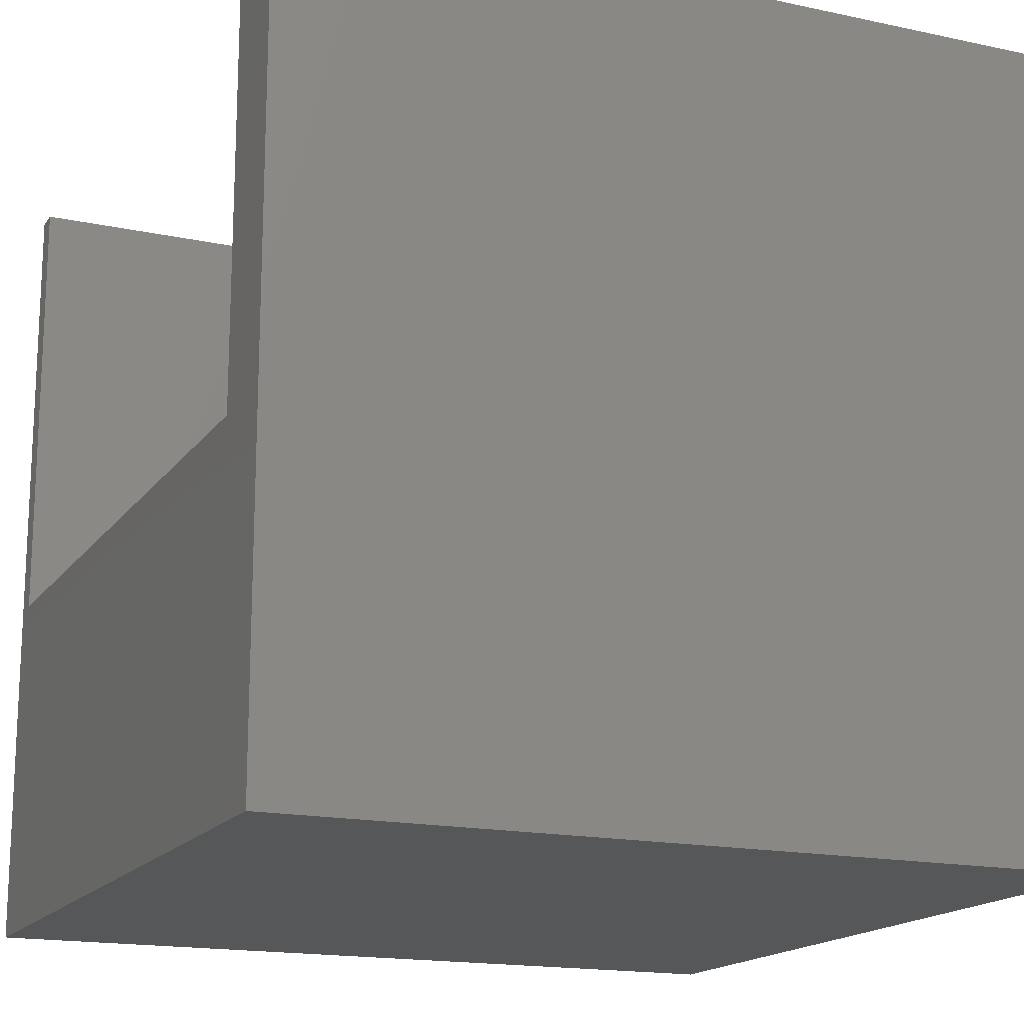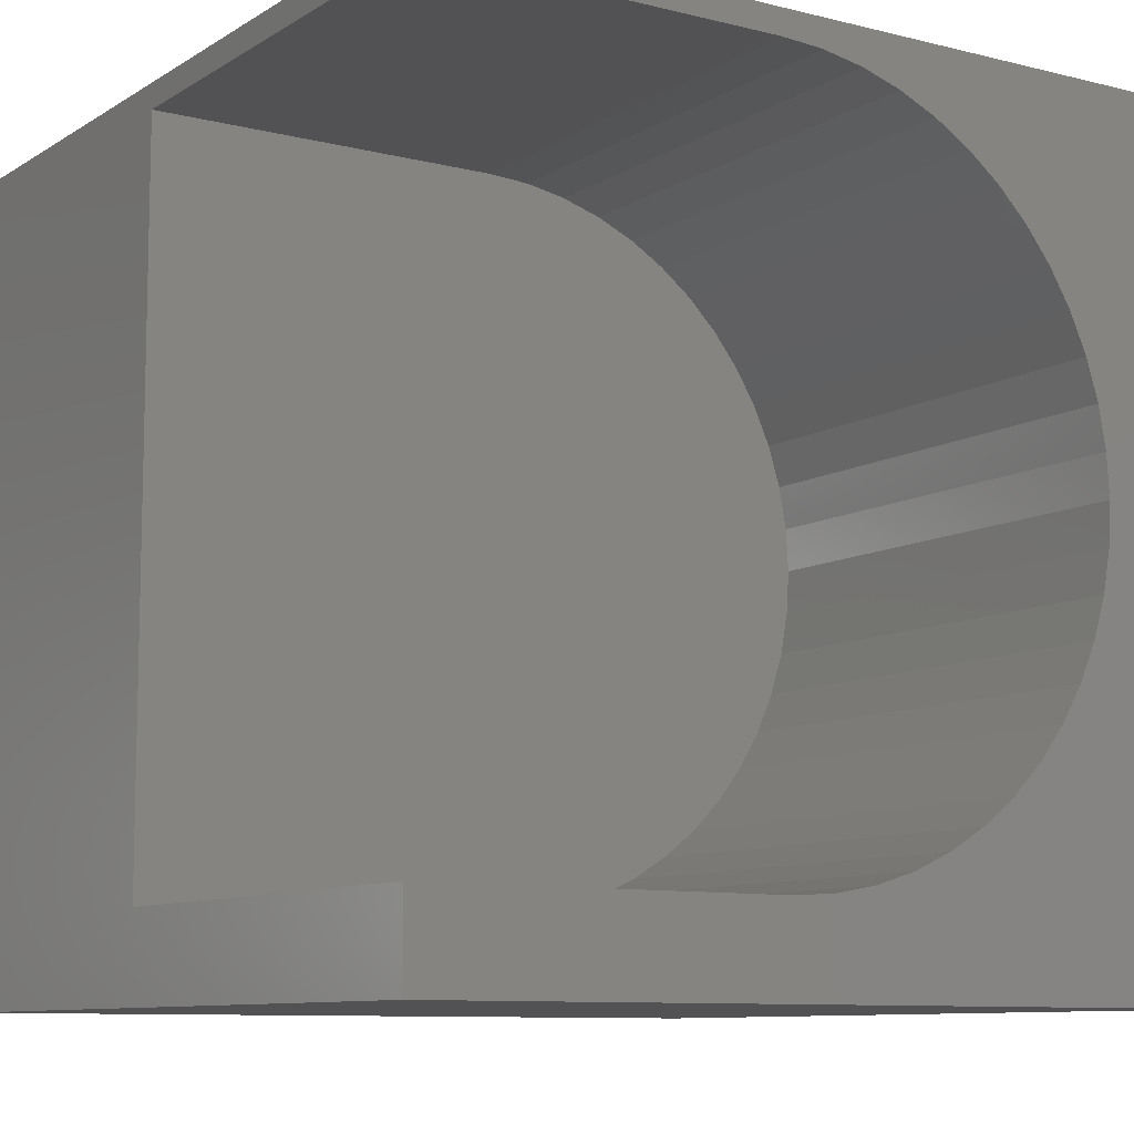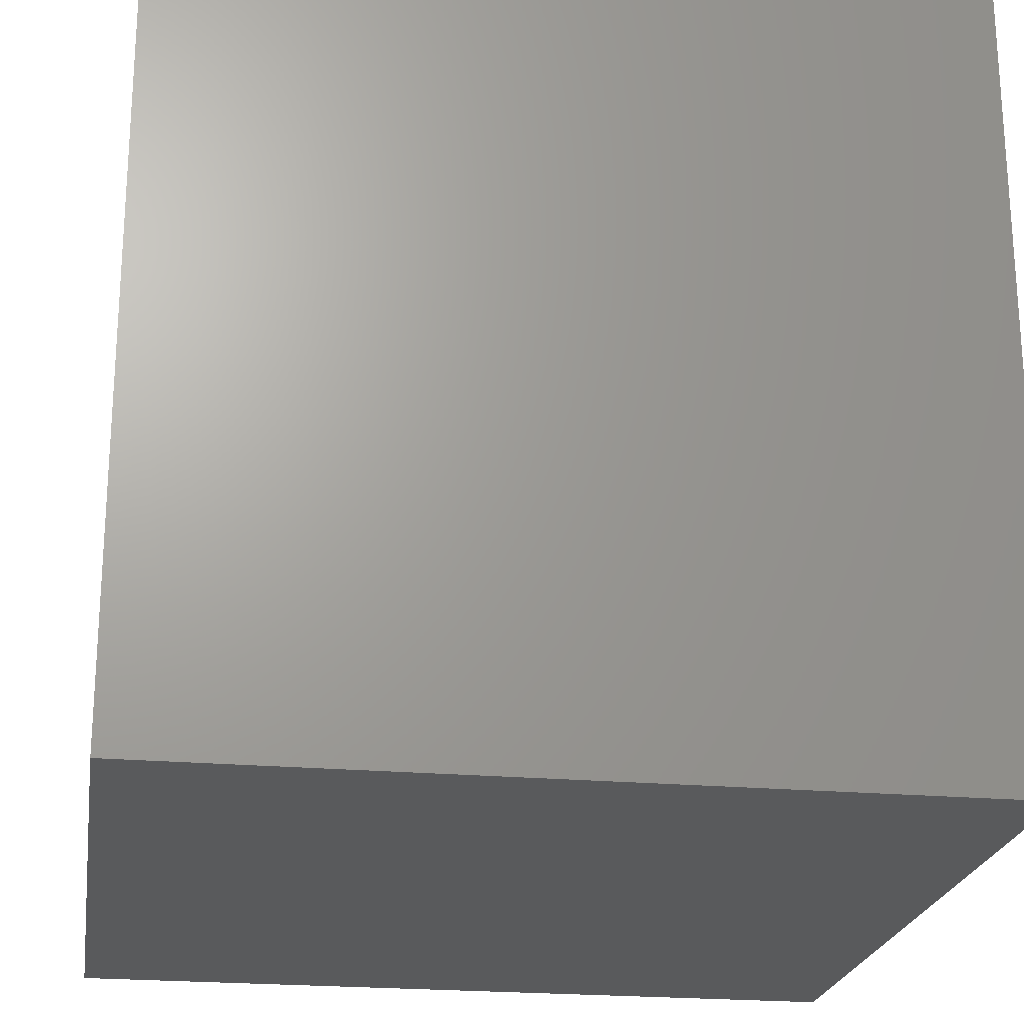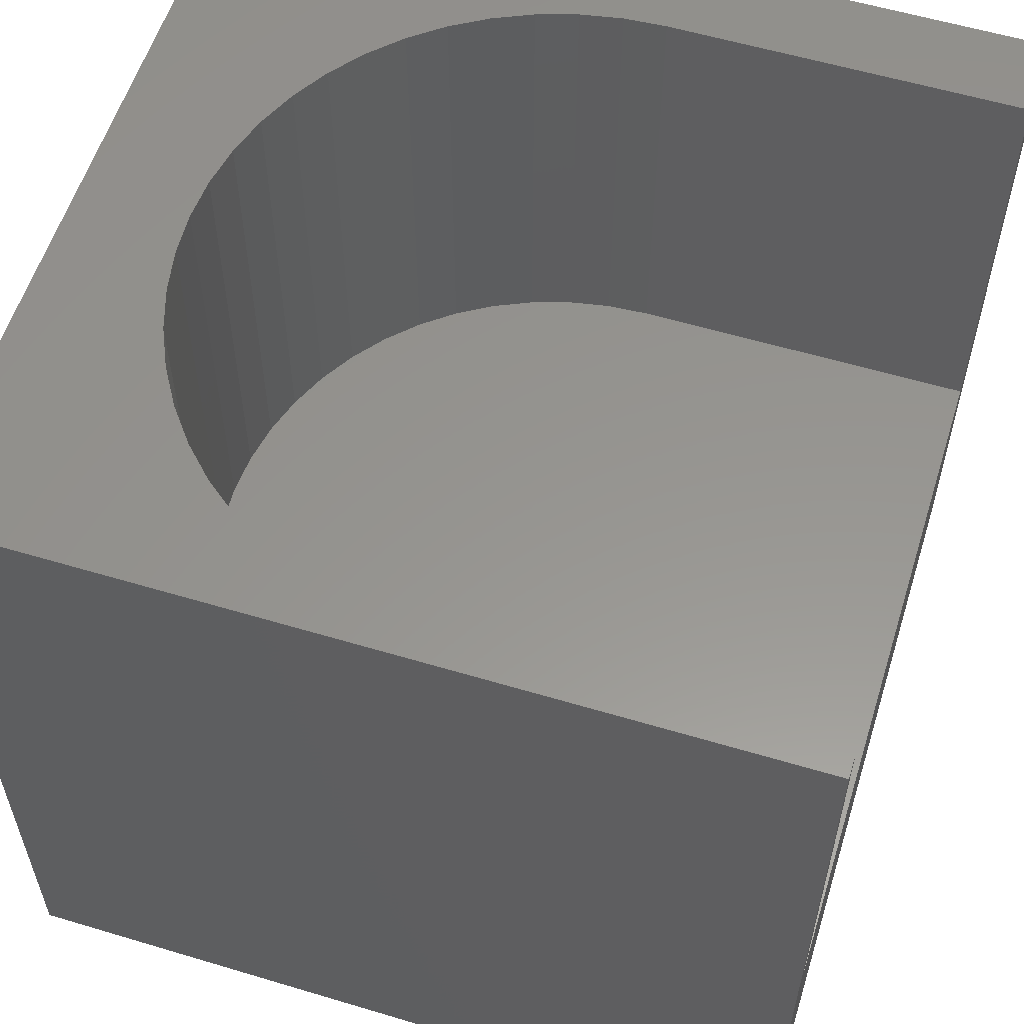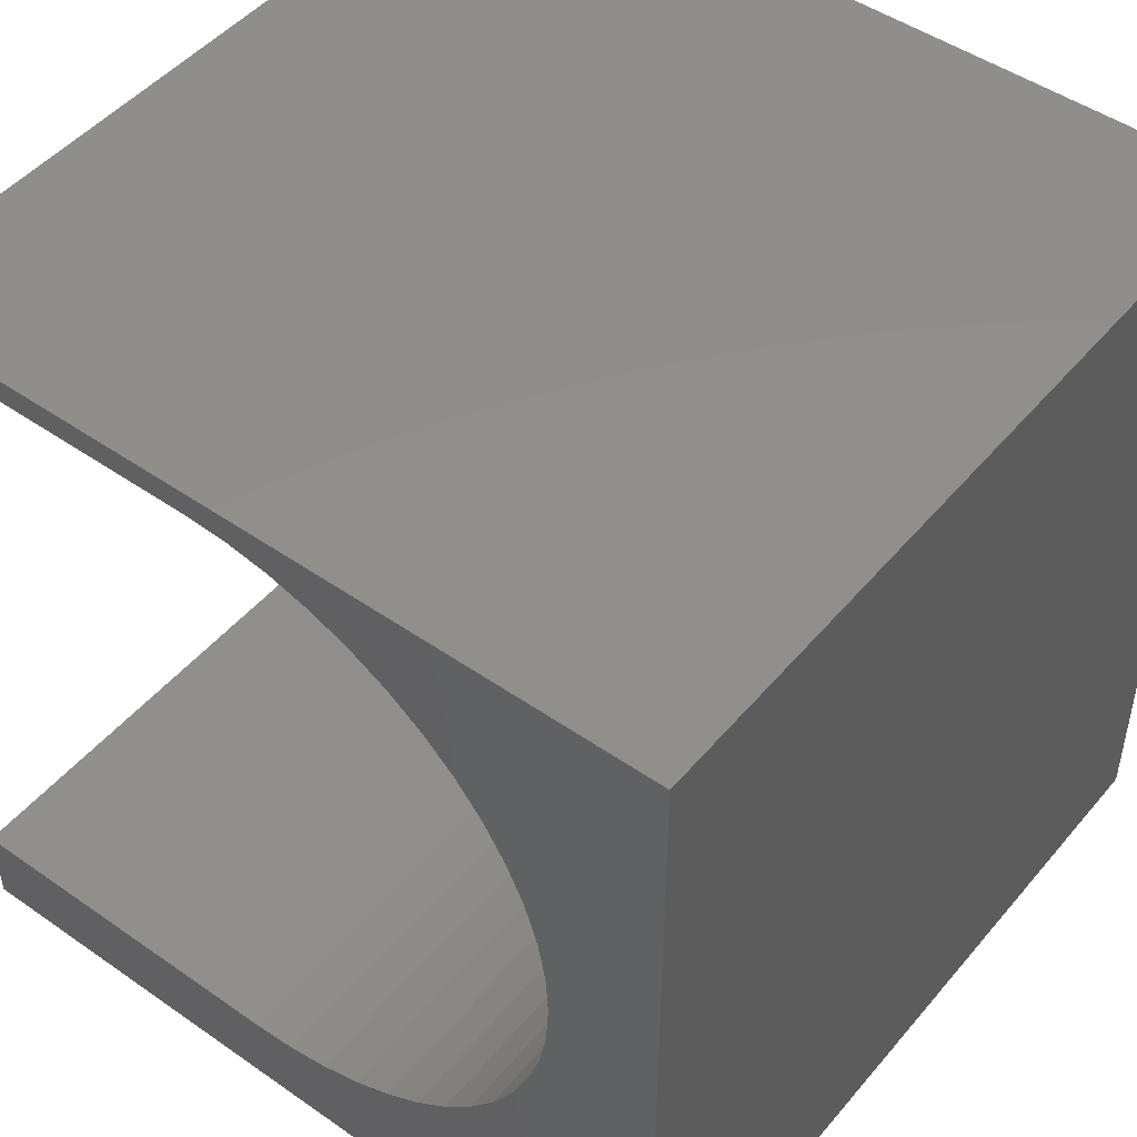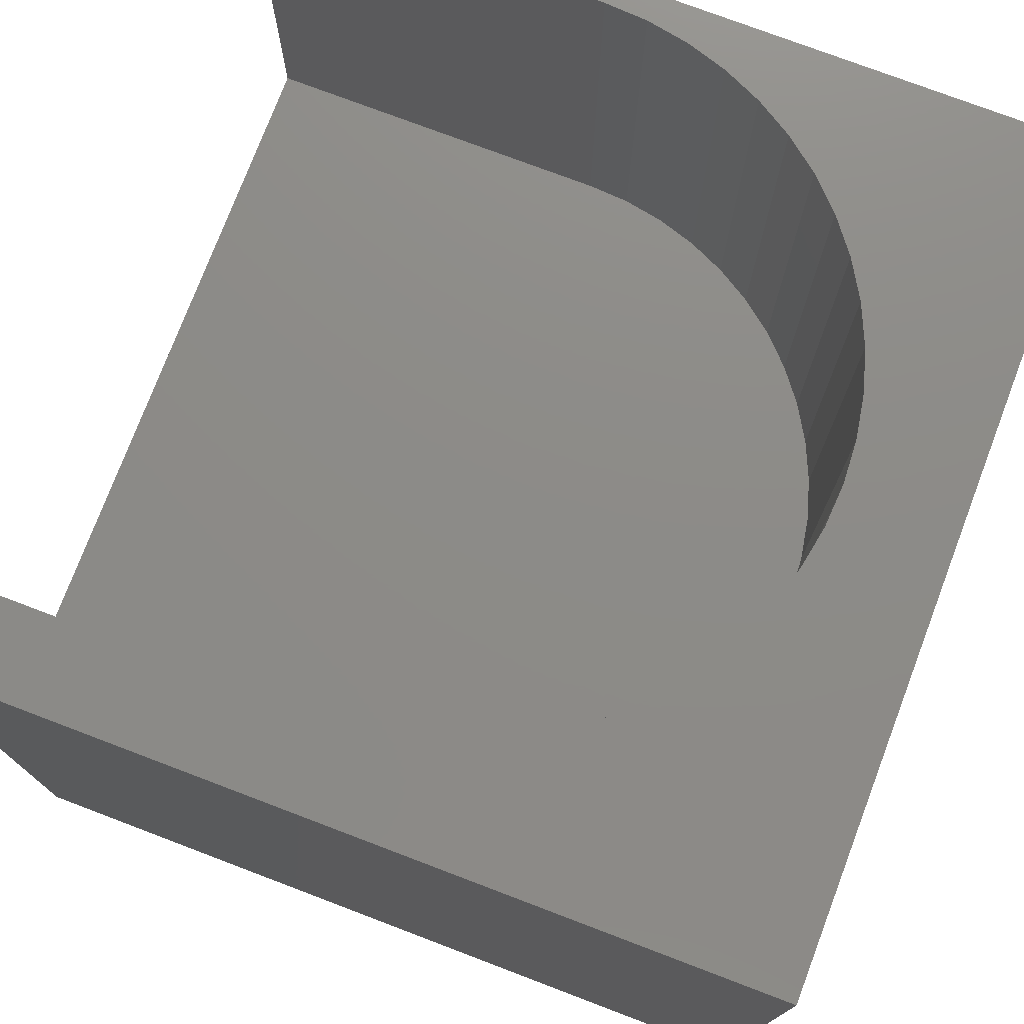
<metadata>
{"format":"stl","ext":"stl","renderer":"f3d","projection":"perspective","resolution":1024,"background":"white","views":[{"elev":-16.7,"azim":-23.6,"up":"+Z"},{"elev":-9.4,"azim":-33.2,"up":"+Y"},{"elev":-22.5,"azim":-8.8,"up":"+Z"},{"elev":57.6,"azim":-162.7,"up":"+Z"},{"elev":48.1,"azim":38.0,"up":"+Y"},{"elev":75.8,"azim":20.8,"up":"+Z"}]}
</metadata>
<code>
# stl→obj: 66 verts, 128 faces
v 0 0 10
v 0 1.04 10
v 0 1.04 4.372
v 0 9.69 10
v 0 10 10
v 0 9.69 4.372
v 0 10 0
v 0 0 0
v 8.159 7.375 10
v 8.373 6.899 10
v 10 10 10
v 8.529 6.4 10
v 4.329 1.04 10
v 10 0 10
v 4.851 1.072 10
v 5.364 1.166 10
v 4.851 9.658 10
v 5.364 9.564 10
v 5.863 9.409 10
v 4.329 9.69 10
v 6.339 9.194 10
v 6.786 8.924 10
v 7.197 8.602 10
v 7.567 8.233 10
v 7.889 7.822 10
v 8.623 5.886 10
v 8.654 5.365 10
v 8.623 4.844 10
v 8.529 4.33 10
v 8.373 3.831 10
v 8.159 3.355 10
v 7.889 2.908 10
v 7.567 2.497 10
v 7.197 2.128 10
v 6.786 1.806 10
v 6.339 1.535 10
v 5.863 1.321 10
v 10 10 0
v 10 0 0
v 4.329 9.69 4.372
v 4.329 1.04 4.372
v 4.851 9.658 4.372
v 5.364 9.564 4.372
v 4.851 1.072 4.372
v 5.364 1.166 4.372
v 8.373 3.831 4.372
v 8.529 6.4 4.372
v 8.373 6.899 4.372
v 8.159 7.375 4.372
v 7.889 7.822 4.372
v 8.529 4.33 4.372
v 8.623 4.844 4.372
v 8.654 5.365 4.372
v 8.623 5.886 4.372
v 7.567 8.233 4.372
v 7.197 8.602 4.372
v 6.786 8.924 4.372
v 6.339 9.194 4.372
v 5.863 9.409 4.372
v 5.863 1.321 4.372
v 6.339 1.535 4.372
v 6.786 1.806 4.372
v 7.197 2.128 4.372
v 7.567 2.497 4.372
v 8.159 3.355 4.372
v 7.889 2.908 4.372
f 1 2 3
f 4 5 6
f 6 5 7
f 6 7 3
f 3 7 8
f 3 8 1
f 9 10 11
f 11 10 12
f 2 1 13
f 13 1 14
f 13 14 15
f 15 14 16
f 17 18 11
f 11 18 19
f 17 11 20
f 20 11 5
f 20 5 4
f 19 21 11
f 11 21 22
f 11 22 23
f 23 24 11
f 11 24 25
f 11 25 9
f 12 26 11
f 11 26 27
f 11 27 14
f 14 27 28
f 14 28 29
f 29 30 14
f 14 30 31
f 14 31 32
f 32 33 14
f 14 33 34
f 14 34 35
f 35 36 14
f 14 36 37
f 14 37 16
f 38 11 39
f 39 11 14
f 7 38 8
f 8 38 39
f 11 38 5
f 5 38 7
f 39 14 8
f 8 14 1
f 6 3 40
f 40 3 41
f 40 41 42
f 42 41 43
f 44 45 46
f 47 48 41
f 41 48 49
f 41 49 50
f 44 46 41
f 41 46 51
f 41 51 52
f 52 53 41
f 41 53 54
f 41 54 47
f 50 55 41
f 41 55 56
f 41 56 57
f 57 58 41
f 41 58 59
f 41 59 43
f 45 60 46
f 46 60 61
f 46 61 62
f 62 63 46
f 46 63 64
f 46 64 65
f 65 64 66
f 6 40 4
f 4 40 20
f 41 13 15
f 41 15 44
f 44 15 16
f 44 16 45
f 45 16 37
f 45 37 60
f 60 37 36
f 60 36 61
f 61 36 35
f 61 35 62
f 62 35 34
f 62 34 63
f 63 34 33
f 63 33 64
f 64 33 32
f 64 32 66
f 66 32 31
f 66 31 65
f 65 31 30
f 65 30 46
f 46 30 29
f 46 29 51
f 51 29 28
f 51 28 52
f 52 28 27
f 52 27 53
f 53 27 26
f 53 26 54
f 54 26 12
f 54 12 47
f 47 12 10
f 47 10 48
f 48 10 9
f 48 9 49
f 49 9 25
f 49 25 50
f 50 25 24
f 50 24 55
f 55 24 23
f 55 23 56
f 56 23 22
f 56 22 57
f 57 22 21
f 57 21 58
f 58 21 19
f 58 19 59
f 59 19 18
f 59 18 43
f 43 18 17
f 43 17 42
f 42 17 20
f 42 20 40
f 41 3 13
f 13 3 2

</code>
